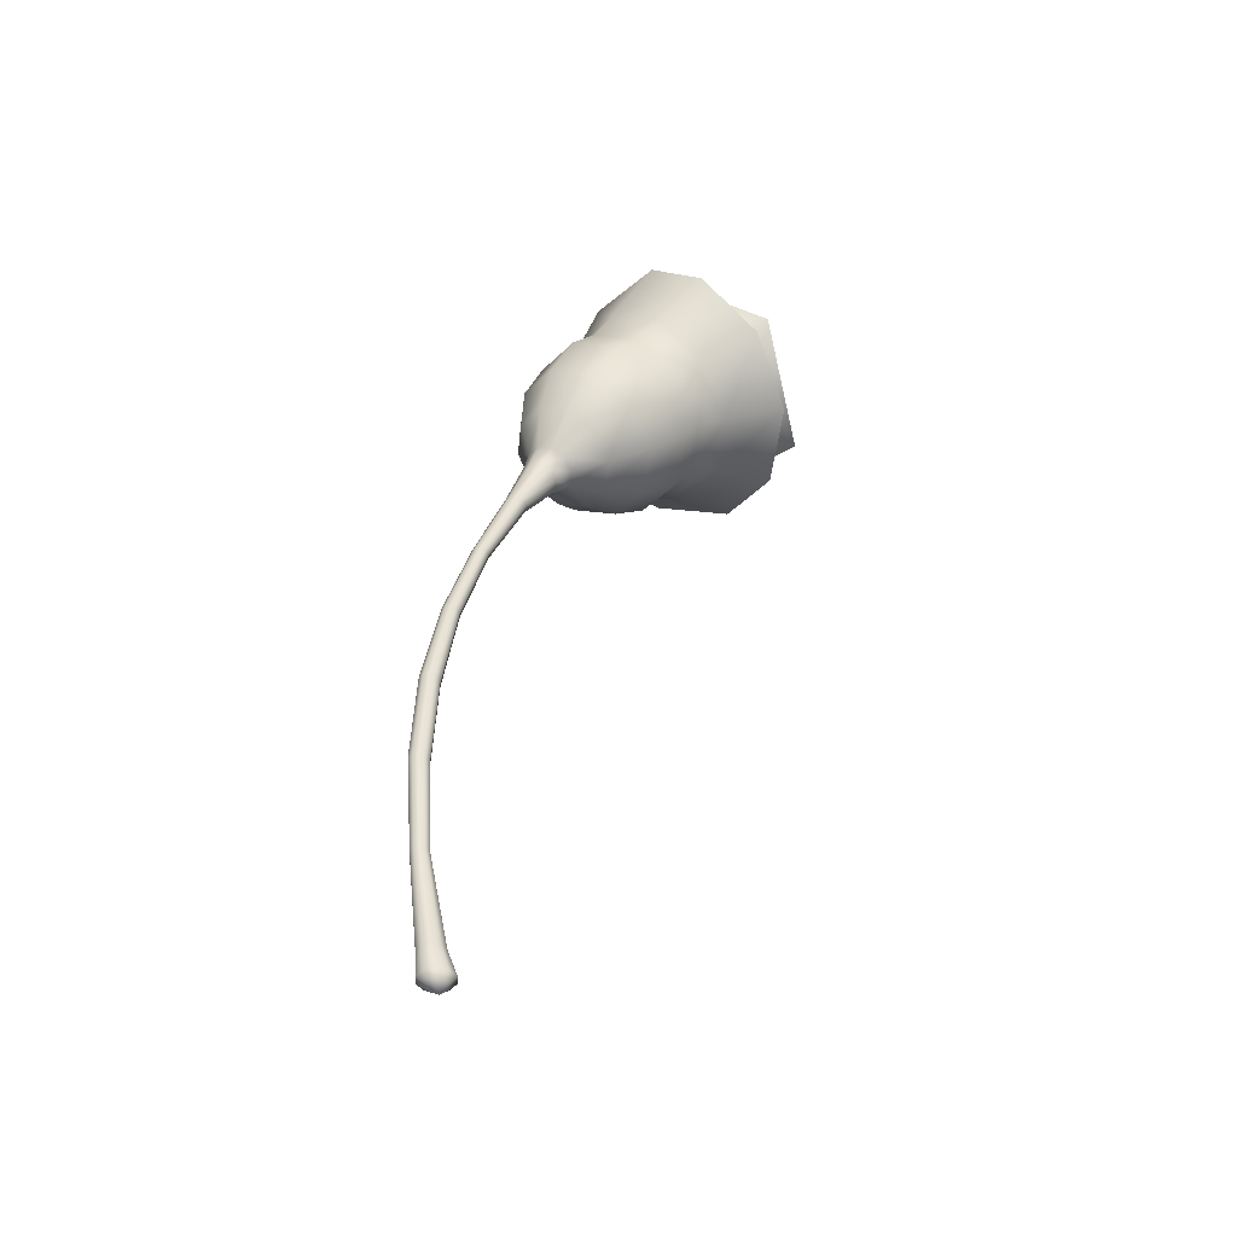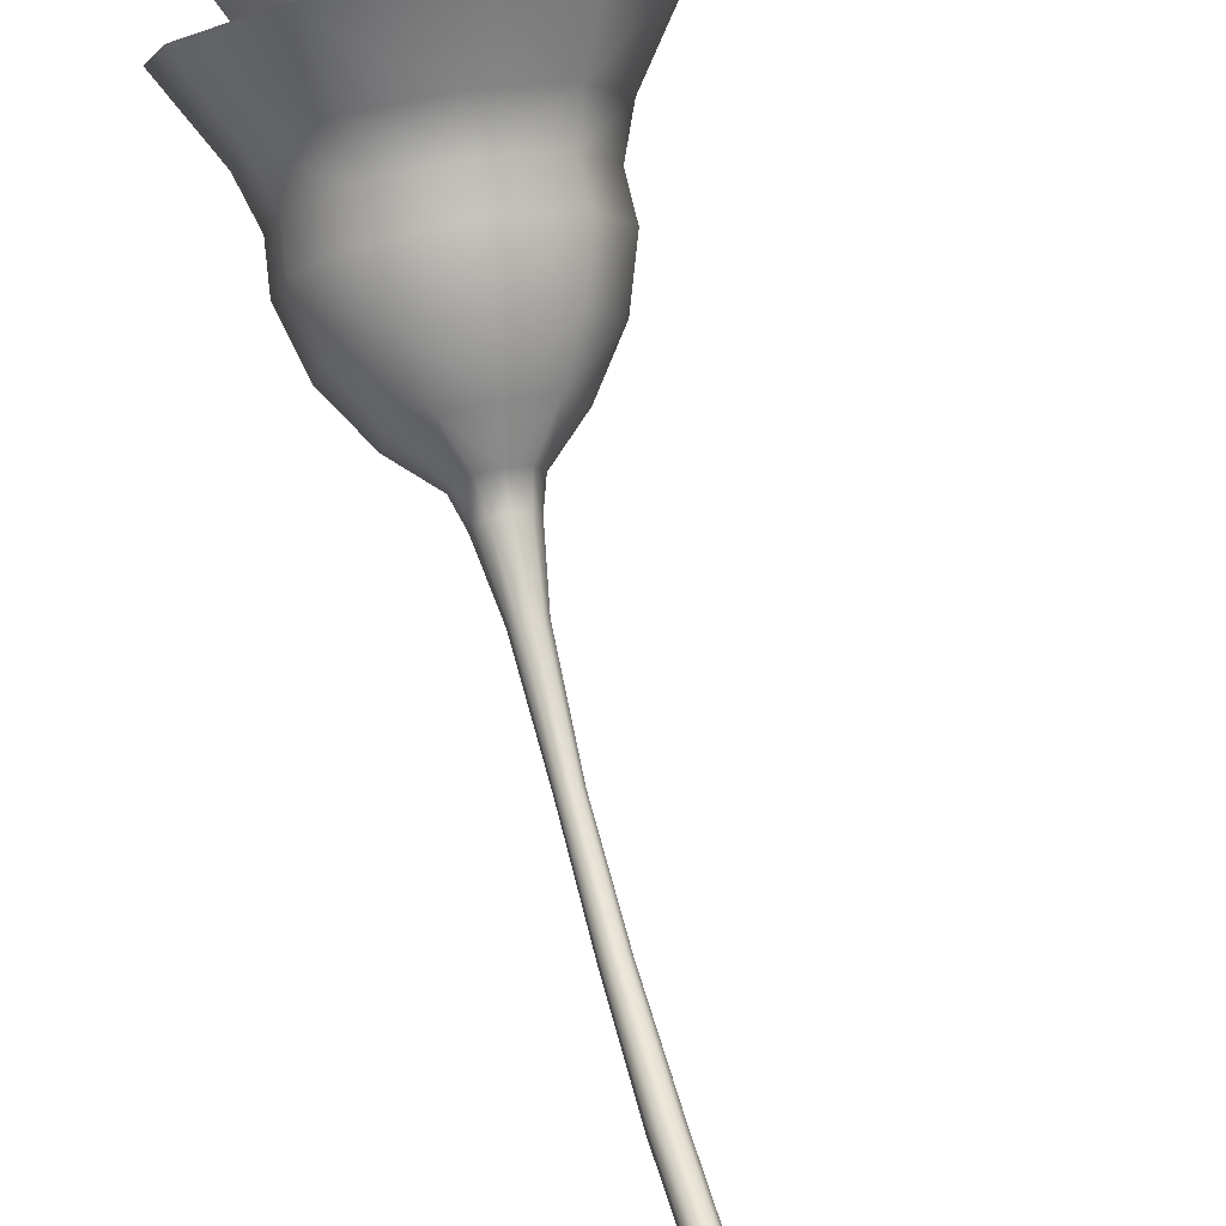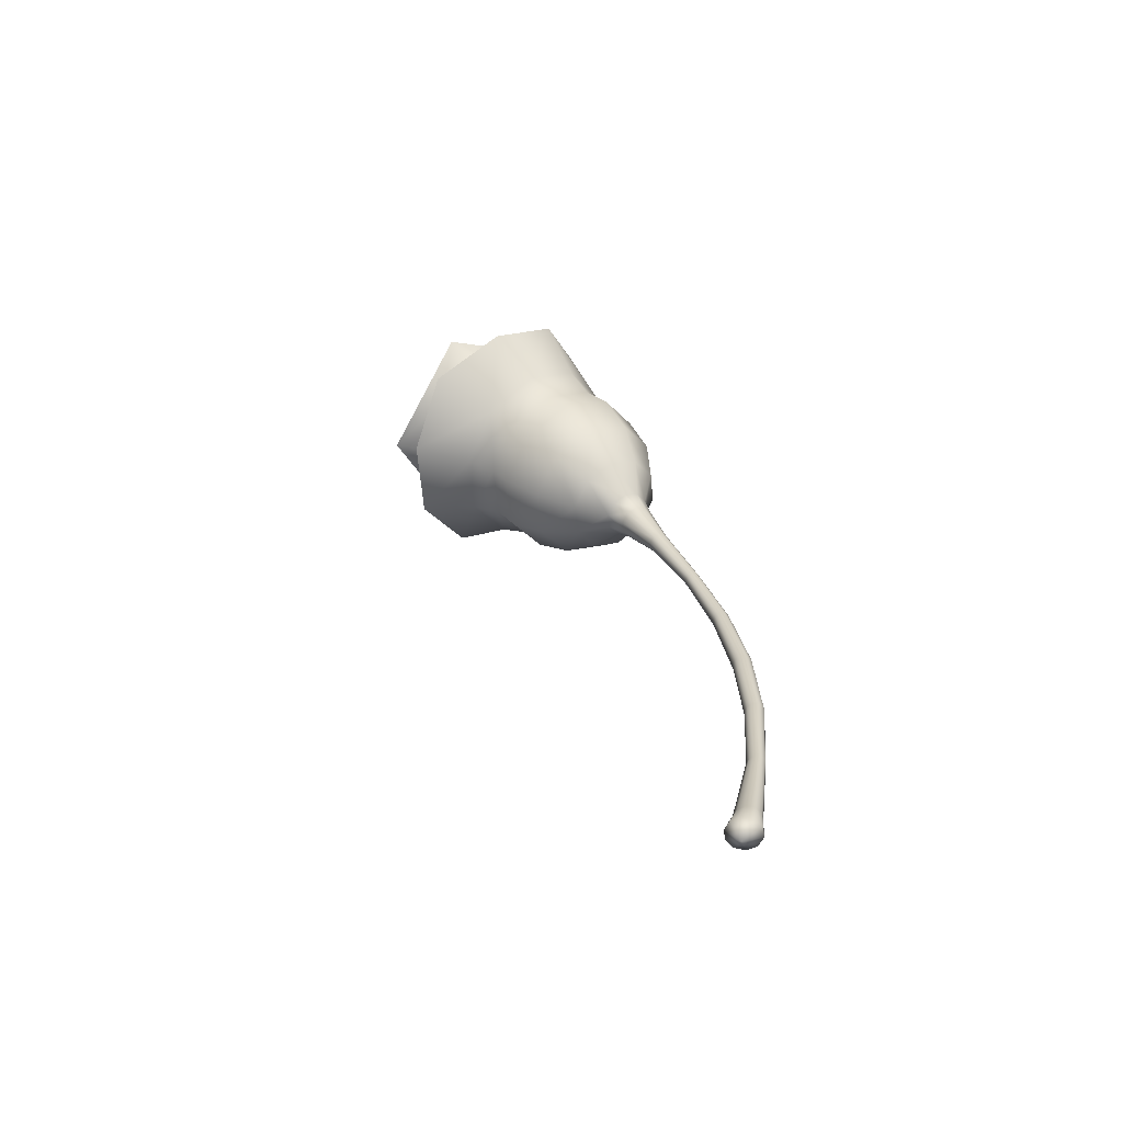
<metadata>
{"format":"obj","ext":"obj","renderer":"f3d","projection":"perspective","resolution":1024,"background":"white","views":[{"elev":-44.5,"azim":-109.3,"up":"+Y"},{"elev":45.6,"azim":-16.0,"up":"+Z"},{"elev":-65.8,"azim":82.7,"up":"+Y"}]}
</metadata>
<code>
o plt01_plt01Shape
v 0.0494 1.142 0.1801
v 0.06539 1.153 0.1591
v 0.08261 1.161 0.2386
v 0.1165 1.187 0.1948
v 0.06539 1.153 0.1591
v 0.06443 1.169 0.1341
v 0.1165 1.187 0.1948
v 0.1147 1.22 0.1434
v 0.06443 1.169 0.1341
v 0.04693 1.181 0.1148
v 0.1147 1.22 0.1434
v 0.07774 1.25 0.104
v 0.04693 1.181 0.1148
v 0.01941 1.187 0.1084
v 0.07774 1.25 0.104
v 0.01967 1.262 0.09108
v -0.007324 1.182 0.1174
v -0.03715 1.252 0.1094
v 0.01941 1.187 0.1084
v 0.01967 1.262 0.09108
v -0.02322 1.17 0.1382
v -0.07097 1.223 0.1521
v -0.007324 1.182 0.1174
v -0.03715 1.252 0.1094
v -0.02227 1.155 0.1631
v -0.06895 1.189 0.2034
v -0.02322 1.17 0.1382
v -0.07097 1.223 0.1521
v -0.004785 1.143 0.1826
v -0.03194 1.163 0.2439
v -0.02227 1.155 0.1631
v -0.06895 1.189 0.2034
v -0.004785 1.143 0.1826
v -0.004785 1.143 0.1826
v 0.0226 1.138 0.1891
v -0.03194 1.163 0.2439
v 0.02593 1.152 0.2575
v 0.0494 1.142 0.1801
v 0.0494 1.142 0.1801
v 0.08261 1.161 0.2386
v 0.0226 1.138 0.1891
v 0.02593 1.152 0.2575
v 0.1165 1.187 0.1948
v 0.1652 1.237 0.2441
v 0.08261 1.161 0.2386
v 0.1146 1.197 0.3077
v 0.1147 1.22 0.1434
v 0.1626 1.291 0.1699
v 0.07774 1.25 0.104
v 0.1075 1.337 0.1134
v 0.01967 1.262 0.09108
v 0.02111 1.357 0.0953
v -0.03715 1.252 0.1094
v -0.06363 1.34 0.1216
v -0.07097 1.223 0.1521
v -0.1143 1.295 0.183
v -0.06895 1.189 0.2034
v -0.1114 1.241 0.2571
v -0.03194 1.163 0.2439
v -0.05626 1.199 0.3156
v 0.02593 1.152 0.2575
v 0.03001 1.183 0.3352
v 0.08261 1.161 0.2386
v 0.1146 1.197 0.3077
v 0.1652 1.237 0.2441
v 0.1919 1.296 0.2966
v 0.1146 1.197 0.3077
v 0.1327 1.248 0.3695
v 0.1626 1.291 0.1699
v 0.1887 1.362 0.2123
v 0.1075 1.337 0.1134
v 0.1246 1.419 0.1489
v 0.02111 1.357 0.0953
v 0.02379 1.443 0.129
v -0.06363 1.34 0.1216
v -0.07516 1.422 0.1587
v -0.1143 1.295 0.183
v -0.1344 1.366 0.2278
v -0.1114 1.241 0.2571
v -0.1313 1.301 0.3119
v -0.05626 1.199 0.3156
v -0.06697 1.25 0.3789
v 0.03001 1.183 0.3352
v 0.03389 1.231 0.4013
v 0.1146 1.197 0.3077
v 0.1327 1.248 0.3695
v 0.1903 1.341 0.3315
v 0.1325 1.291 0.4009
v 0.1873 1.408 0.2516
v 0.1248 1.466 0.1918
v 0.02644 1.49 0.1732
v -0.07016 1.468 0.2014
v -0.1281 1.412 0.2669
v -0.1251 1.345 0.3466
v -0.06242 1.294 0.4101
v 0.03602 1.274 0.4313
v 0.1325 1.291 0.4009
v 0.02732 -0.001187 0.009844
v 0.01707 0.000127 0.02602
v -0.001426 -0.02463 0.00666
v 0.02658 -0.002407 -0.009727
v 0.02732 -0.001187 0.009844
v -0.001426 -0.02463 0.00666
v 0.01512 -0.003052 -0.02523
v 0.02658 -0.002407 -0.009727
v -0.001426 -0.02463 0.00666
v -0.002812 -0.003047 -0.0308
v 0.01512 -0.003052 -0.02523
v -0.001426 -0.02463 0.00666
v -0.02008 -0.002295 -0.024
v -0.002812 -0.003047 -0.0308
v -0.001426 -0.02463 0.00666
v -0.03025 -0.00127 -0.007852
v -0.02008 -0.002295 -0.024
v -0.001426 -0.02463 0.00666
v -0.02951 -6.3e-05 0.01172
v -0.03025 -0.00127 -0.007852
v -0.001426 -0.02463 0.00666
v -0.01807 0.000815 0.02717
v -0.02951 -6.3e-05 0.01172
v -0.001426 -0.02463 0.00666
v -0.000273 0.000918 0.03262
v -0.01807 0.000815 0.02717
v -0.001426 -0.02463 0.00666
v 0.01707 0.000127 0.02602
v -0.000273 0.000918 0.03262
v -0.001426 -0.02463 0.00666
v 0.06539 1.153 0.1591
v 0.0494 1.142 0.1801
v 0.05275 1.121 0.1376
v 0.04086 1.113 0.1535
v 0.06443 1.169 0.1341
v 0.06539 1.153 0.1591
v 0.05205 1.132 0.1187
v 0.05275 1.121 0.1376
v 0.04693 1.181 0.1148
v 0.06443 1.169 0.1341
v 0.039 1.141 0.1041
v 0.05205 1.132 0.1187
v 0.01941 1.187 0.1084
v 0.04693 1.181 0.1148
v 0.01844 1.145 0.09918
v 0.039 1.141 0.1041
v 0.01941 1.187 0.1084
v 0.01844 1.145 0.09918
v -0.007324 1.182 0.1174
v -0.001465 1.142 0.1061
v -0.007324 1.182 0.1174
v -0.001465 1.142 0.1061
v -0.02322 1.17 0.1382
v -0.01328 1.133 0.1217
v -0.02322 1.17 0.1382
v -0.01328 1.133 0.1217
v -0.02227 1.155 0.1631
v -0.01256 1.122 0.1406
v -0.02227 1.155 0.1631
v -0.01256 1.122 0.1406
v -0.004785 1.143 0.1826
v 0.000488 1.113 0.1553
v 0.000488 1.113 0.1553
v 0.0226 1.138 0.1891
v 0.0209 1.11 0.1602
v 0.0226 1.138 0.1891
v 0.04086 1.113 0.1535
v 0.0209 1.11 0.1602
v 0.05275 1.121 0.1376
v 0.04086 1.113 0.1535
v 0.0359 1.038 0.0924
v 0.02897 1.034 0.1019
v 0.05205 1.132 0.1187
v 0.05275 1.121 0.1376
v 0.03545 1.044 0.08107
v 0.0359 1.038 0.0924
v 0.039 1.141 0.1041
v 0.05205 1.132 0.1187
v 0.02785 1.049 0.07225
v 0.03545 1.044 0.08107
v 0.01844 1.145 0.09918
v 0.039 1.141 0.1041
v 0.01586 1.051 0.06924
v 0.02785 1.049 0.07225
v 0.01844 1.145 0.09918
v 0.01586 1.051 0.06924
v -0.001465 1.142 0.1061
v 0.004277 1.049 0.07338
v -0.001465 1.142 0.1061
v 0.004277 1.049 0.07338
v -0.01328 1.133 0.1217
v -0.002598 1.045 0.08279
v -0.01328 1.133 0.1217
v -0.002598 1.045 0.08279
v -0.01256 1.122 0.1406
v -0.002168 1.039 0.09412
v -0.01256 1.122 0.1406
v -0.002168 1.039 0.09412
v 0.000488 1.113 0.1553
v 0.005449 1.034 0.103
v 0.000488 1.113 0.1553
v 0.005449 1.034 0.103
v 0.0209 1.11 0.1602
v 0.01734 1.032 0.106
v 0.04086 1.113 0.1535
v 0.0209 1.11 0.1602
v 0.02897 1.034 0.1019
v 0.01734 1.032 0.106
v 0.1903 1.341 0.3315
v 0.2127 1.381 0.3748
v 0.1325 1.291 0.4009
v 0.1476 1.323 0.4508
v 0.1873 1.408 0.2516
v 0.2095 1.459 0.2878
v 0.1248 1.466 0.1918
v 0.1392 1.527 0.2234
v 0.02644 1.49 0.1732
v 0.02865 1.555 0.2036
v -0.07016 1.468 0.2014
v -0.08004 1.53 0.2343
v -0.1281 1.412 0.2669
v -0.1453 1.463 0.3052
v -0.1251 1.345 0.3466
v -0.1421 1.385 0.3919
v -0.06242 1.294 0.4101
v -0.07164 1.325 0.4612
v 0.03602 1.274 0.4313
v 0.03904 1.302 0.4843
v 0.1325 1.291 0.4009
v 0.1476 1.323 0.4508
v 0.2787 1.436 0.4562
v 0.1912 1.368 0.5696
v 0.2747 1.547 0.3463
v 0.1808 1.662 0.289
v 0.03193 1.684 0.2425
v -0.112 1.666 0.3039
v -0.2022 1.552 0.3701
v -0.1982 1.441 0.4795
v -0.1036 1.356 0.5685
v 0.0451 1.325 0.5982
v 0.1912 1.368 0.5696
v 0.01141 0.04381 -0.0294
v 0.02016 0.04406 -0.01756
v 0.01512 -0.003052 -0.02523
v 0.02658 -0.002407 -0.009727
v -0.002285 0.0439 -0.03363
v 0.01141 0.04381 -0.0294
v -0.002812 -0.003047 -0.0308
v 0.01512 -0.003052 -0.02523
v -0.002285 0.0439 -0.03363
v -0.002812 -0.003047 -0.0308
v -0.01549 0.04438 -0.02844
v -0.02008 -0.002295 -0.024
v -0.01549 0.04438 -0.02844
v -0.02008 -0.002295 -0.024
v -0.02326 0.04493 -0.01611
v -0.03025 -0.00127 -0.007852
v -0.02326 0.04493 -0.01611
v -0.03025 -0.00127 -0.007852
v -0.02269 0.04552 -0.001152
v -0.02951 -6.3e-05 0.01172
v -0.02269 0.04552 -0.001152
v -0.02951 -6.3e-05 0.01172
v -0.01395 0.0459 0.01064
v -0.01807 0.000815 0.02717
v -0.01395 0.0459 0.01064
v -0.01807 0.000815 0.02717
v -0.000352 0.04586 0.01481
v -0.000273 0.000918 0.03262
v 0.01289 0.04538 0.009746
v -0.000352 0.04586 0.01481
v 0.01707 0.000127 0.02602
v -0.000273 0.000918 0.03262
v 0.02074 0.04466 -0.002598
v 0.01289 0.04538 0.009746
v 0.02732 -0.001187 0.009844
v 0.01707 0.000127 0.02602
v 0.02016 0.04406 -0.01756
v 0.02074 0.04466 -0.002598
v 0.02658 -0.002407 -0.009727
v 0.02732 -0.001187 0.009844
v 0.02014 0.8943 0.01598
v 0.02571 0.8915 0.02292
v 0.01664 0.7335 -0.03041
v 0.02269 0.731 -0.02262
v 0.0113 0.8955 0.01356
v 0.02014 0.8943 0.01598
v 0.007076 0.7346 -0.03314
v 0.01664 0.7335 -0.03041
v 0.0113 0.8955 0.01356
v 0.007076 0.7346 -0.03314
v 0.002779 0.8947 0.01677
v -0.002149 0.7338 -0.02959
v 0.002779 0.8947 0.01677
v -0.002149 0.7338 -0.02959
v -0.00224 0.892 0.02412
v -0.007577 0.7316 -0.02138
v -0.00224 0.892 0.02412
v -0.007577 0.7316 -0.02138
v -0.001875 0.8887 0.03296
v -0.007177 0.7287 -0.01147
v -0.001875 0.8887 0.03296
v -0.007177 0.7287 -0.01147
v 0.003737 0.8859 0.03986
v -0.001099 0.7264 -0.003723
v 0.003737 0.8859 0.03986
v -0.001099 0.7264 -0.003723
v 0.01244 0.8848 0.04223
v 0.008339 0.7253 -0.00104
v 0.02094 0.8856 0.03913
v 0.01244 0.8848 0.04223
v 0.01755 0.726 -0.004478
v 0.008339 0.7253 -0.00104
v 0.02603 0.8881 0.03176
v 0.02094 0.8856 0.03913
v 0.02304 0.7281 -0.0127
v 0.01755 0.726 -0.004478
v 0.02571 0.8915 0.02292
v 0.02603 0.8881 0.03176
v 0.02269 0.731 -0.02262
v 0.02304 0.7281 -0.0127
v -0.008753 0.2162 -0.02396
v -0.007917 0.3903 -0.03524
v -0.01464 0.2174 -0.03207
v -0.01451 0.3921 -0.04408
v 0.000524 0.2156 -0.02108
v 0.002426 0.3895 -0.03215
v -0.008753 0.2162 -0.02396
v -0.007917 0.3903 -0.03524
v 0.000524 0.2156 -0.02108
v 0.009548 0.2158 -0.02461
v 0.002426 0.3895 -0.03215
v 0.01249 0.3899 -0.03601
v 0.009548 0.2158 -0.02461
v 0.01485 0.2167 -0.03311
v 0.01249 0.3899 -0.03601
v 0.01843 0.3914 -0.04532
v 0.01485 0.2167 -0.03311
v 0.01435 0.2181 -0.04331
v 0.01843 0.3914 -0.04532
v 0.01795 0.3934 -0.05651
v 0.01435 0.2181 -0.04331
v 0.00841 0.2194 -0.05124
v 0.01795 0.3934 -0.05651
v 0.01132 0.3953 -0.06526
v 0.00841 0.2194 -0.05124
v -0.000767 0.22 -0.05403
v 0.01132 0.3953 -0.06526
v 0.00099 0.3962 -0.06832
v -0.009631 0.2198 -0.05054
v -0.008977 0.3958 -0.06443
v -0.000767 0.22 -0.05403
v 0.00099 0.3962 -0.06832
v -0.01492 0.2187 -0.04226
v -0.01489 0.3941 -0.05526
v -0.009631 0.2198 -0.05054
v -0.008977 0.3958 -0.06443
v -0.01464 0.2174 -0.03207
v -0.01451 0.3921 -0.04408
v -0.01492 0.2187 -0.04226
v -0.01489 0.3941 -0.05526
v -0.01234 0.563 -0.03717
v -0.005552 0.5608 -0.0283
v -0.005552 0.5608 -0.0283
v 0.005034 0.5598 -0.02522
v 0.01535 0.5604 -0.02912
v 0.005034 0.5598 -0.02522
v 0.02147 0.5623 -0.0385
v 0.01535 0.5604 -0.02912
v 0.02104 0.5648 -0.04978
v 0.02147 0.5623 -0.0385
v 0.01424 0.5671 -0.05863
v 0.02104 0.5648 -0.04978
v 0.003586 0.5682 -0.06174
v 0.01424 0.5671 -0.05863
v 0.003586 0.5682 -0.06174
v -0.006693 0.5676 -0.05775
v -0.006693 0.5676 -0.05775
v -0.01276 0.5655 -0.04844
v -0.01276 0.5655 -0.04844
v -0.01234 0.563 -0.03717
v 0.01668 1.387 0.5501
v 0.01221 1.264 0.3822
v 0.1944 1.448 0.4739
v 0.1522 1.305 0.3162
v 0.1577 1.595 0.3369
v 0.1226 1.406 0.1926
v -0.03131 1.483 0.2342
v -0.04287 1.622 0.3261
v -0.1302 1.487 0.4531
v -0.09853 1.388 0.3426
v 0.01668 1.387 0.5501
v 0.01221 1.264 0.3822
v 0.1169 1.435 0.5583
v 0.1933 1.549 0.4382
v 0.05506 1.655 0.3565
v -0.1011 1.592 0.4188
v -0.06682 1.453 0.5446
v 0.2371 1.488 0.5517
v 0.01514 1.409 0.6431
v -0.05852 1.716 0.3812
v 0.1754 1.671 0.3796
v -0.1695 1.53 0.5174
v 0.01514 1.409 0.6431
v -0.03193 1.389 0.3793
v 0.06146 1.369 0.398
v -0.05404 1.499 0.5353
v 0.08297 1.466 0.5591
v 0.164 1.55 0.4762
v 0.1164 1.42 0.3351
v 0.07732 1.641 0.4057
v 0.05707 1.475 0.2794
v -0.05752 1.608 0.4405
v -0.03467 1.455 0.306
v -0.03193 1.389 0.3793
v -0.05404 1.499 0.5353
v 0.07807 1.513 0.5882
v -0.03408 1.542 0.5699
v 0.1446 1.585 0.5232
v 0.07365 1.661 0.4682
v -0.0368 1.633 0.4957
v -0.03408 1.542 0.5699
f 1 2 3
f 3 2 4
f 5 6 7
f 7 6 8
f 9 10 11
f 11 10 12
f 13 14 15
f 15 14 16
f 17 18 19
f 19 18 20
f 21 22 23
f 23 22 24
f 25 26 27
f 27 26 28
f 29 30 31
f 31 30 32
f 34 35 36
f 36 35 37
f 38 40 41
f 41 40 42
f 43 44 45
f 45 44 46
f 43 47 44
f 44 47 48
f 47 49 48
f 48 49 50
f 49 51 50
f 50 51 52
f 53 54 51
f 51 54 52
f 55 56 53
f 53 56 54
f 57 58 55
f 55 58 56
f 57 59 58
f 58 59 60
f 59 61 60
f 60 61 62
f 63 64 61
f 61 64 62
f 65 66 67
f 67 66 68
f 65 69 66
f 66 69 70
f 69 71 70
f 70 71 72
f 71 73 72
f 72 73 74
f 75 76 73
f 73 76 74
f 77 78 75
f 75 78 76
f 79 80 77
f 77 80 78
f 79 81 80
f 80 81 82
f 81 83 82
f 82 83 84
f 85 86 83
f 83 86 84
f 66 87 68
f 68 87 88
f 70 89 66
f 66 89 87
f 70 72 89
f 89 72 90
f 72 74 90
f 90 74 91
f 76 92 74
f 74 92 91
f 78 93 76
f 76 93 92
f 78 80 93
f 93 80 94
f 80 82 94
f 94 82 95
f 82 84 95
f 95 84 96
f 86 97 84
f 84 97 96
f 98 99 100
f 101 102 103
f 104 105 106
f 107 108 109
f 110 111 112
f 113 114 115
f 116 117 118
f 119 120 121
f 122 123 124
f 125 126 127
f 128 129 130
f 130 129 131
f 132 133 134
f 134 133 135
f 136 137 138
f 138 137 139
f 140 141 142
f 142 141 143
f 144 145 146
f 146 145 147
f 148 149 150
f 150 149 151
f 152 153 154
f 154 153 155
f 156 157 158
f 158 157 159
f 33 160 161
f 161 160 162
f 39 163 164
f 164 163 165
f 166 167 168
f 168 167 169
f 170 171 172
f 172 171 173
f 174 175 176
f 176 175 177
f 178 179 180
f 180 179 181
f 182 183 184
f 184 183 185
f 186 187 188
f 188 187 189
f 190 191 192
f 192 191 193
f 194 195 196
f 196 195 197
f 198 199 200
f 200 199 201
f 202 203 204
f 204 203 205
f 206 207 208
f 208 207 209
f 210 211 206
f 206 211 207
f 210 212 211
f 211 212 213
f 212 214 213
f 213 214 215
f 216 217 214
f 214 217 215
f 218 219 216
f 216 219 217
f 218 220 219
f 219 220 221
f 220 222 221
f 221 222 223
f 222 224 223
f 223 224 225
f 226 227 224
f 224 227 225
f 207 228 209
f 209 228 229
f 211 230 207
f 207 230 228
f 231 230 213
f 213 230 211
f 215 232 213
f 213 232 231
f 233 232 217
f 217 232 215
f 219 234 217
f 217 234 233
f 235 234 221
f 221 234 219
f 236 235 223
f 223 235 221
f 237 236 225
f 225 236 223
f 238 237 227
f 227 237 225
f 239 240 241
f 241 240 242
f 243 244 245
f 245 244 246
f 247 248 249
f 249 248 250
f 251 252 253
f 253 252 254
f 255 256 257
f 257 256 258
f 259 260 261
f 261 260 262
f 263 264 265
f 265 264 266
f 267 268 269
f 269 268 270
f 271 272 273
f 273 272 274
f 275 276 277
f 277 276 278
f 279 280 281
f 281 280 282
f 283 284 285
f 285 284 286
f 287 288 289
f 289 288 290
f 291 292 293
f 293 292 294
f 295 296 297
f 297 296 298
f 299 300 301
f 301 300 302
f 303 304 305
f 305 304 306
f 307 308 309
f 309 308 310
f 311 312 313
f 313 312 314
f 315 316 317
f 317 316 318
f 319 320 321
f 321 320 322
f 323 324 325
f 325 324 326
f 327 328 329
f 329 328 330
f 331 332 333
f 333 332 334
f 335 336 337
f 337 336 338
f 339 340 341
f 341 340 342
f 343 344 345
f 345 344 346
f 347 348 349
f 349 348 350
f 351 352 353
f 353 352 354
f 355 356 357
f 357 356 358
f 300 359 302
f 302 359 360
f 304 361 306
f 306 361 362
f 309 310 363
f 363 310 364
f 313 314 365
f 365 314 366
f 317 318 367
f 367 318 368
f 281 282 369
f 369 282 370
f 285 286 371
f 371 286 372
f 288 373 290
f 290 373 374
f 292 375 294
f 294 375 376
f 296 377 298
f 298 377 378
f 379 380 381
f 381 380 382
f 381 382 383
f 383 382 384
f 384 385 383
f 383 385 386
f 386 385 387
f 387 385 388
f 387 388 389
f 389 388 390
f 381 391 379
f 383 392 381
f 386 393 383
f 387 394 386
f 389 395 387
f 396 397 391
f 391 397 379
f 396 391 381
f 398 399 393
f 393 399 383
f 398 393 386
f 400 398 394
f 394 398 386
f 400 394 387
f 401 400 395
f 395 400 387
f 401 395 389
f 399 396 392
f 392 396 381
f 399 392 383
f 402 403 404
f 404 403 405
f 405 403 406
f 406 403 407
f 406 407 408
f 408 407 409
f 408 409 410
f 410 409 411
f 411 412 410
f 410 412 413
f 414 415 405
f 405 415 404
f 414 405 416
f 416 405 406
f 416 406 417
f 417 406 408
f 418 417 410
f 410 417 408
f 419 418 413
f 413 418 410
f 172 173 315
f 315 173 316
f 168 169 311
f 311 169 312
f 204 205 307
f 307 205 308
f 199 303 201
f 201 303 305
f 195 299 197
f 197 299 301
f 191 295 193
f 193 295 297
f 187 291 189
f 189 291 293
f 183 287 185
f 185 287 289
f 180 181 283
f 283 181 284
f 176 177 279
f 279 177 280
f 359 322 360
f 360 322 320
f 361 326 362
f 362 326 324
f 363 364 330
f 330 364 329
f 365 366 334
f 334 366 333
f 367 368 338
f 338 368 337
f 369 370 342
f 342 370 341
f 371 372 346
f 346 372 345
f 373 350 374
f 374 350 348
f 375 354 376
f 376 354 352
f 377 358 378
f 378 358 356
f 321 259 319
f 319 259 261
f 325 263 323
f 323 263 265
f 268 267 327
f 327 267 328
f 272 271 331
f 331 271 332
f 276 275 335
f 335 275 336
f 240 239 339
f 339 239 340
f 244 243 343
f 343 243 344
f 349 247 347
f 347 247 249
f 353 251 351
f 351 251 253
f 357 255 355
f 355 255 257

</code>
